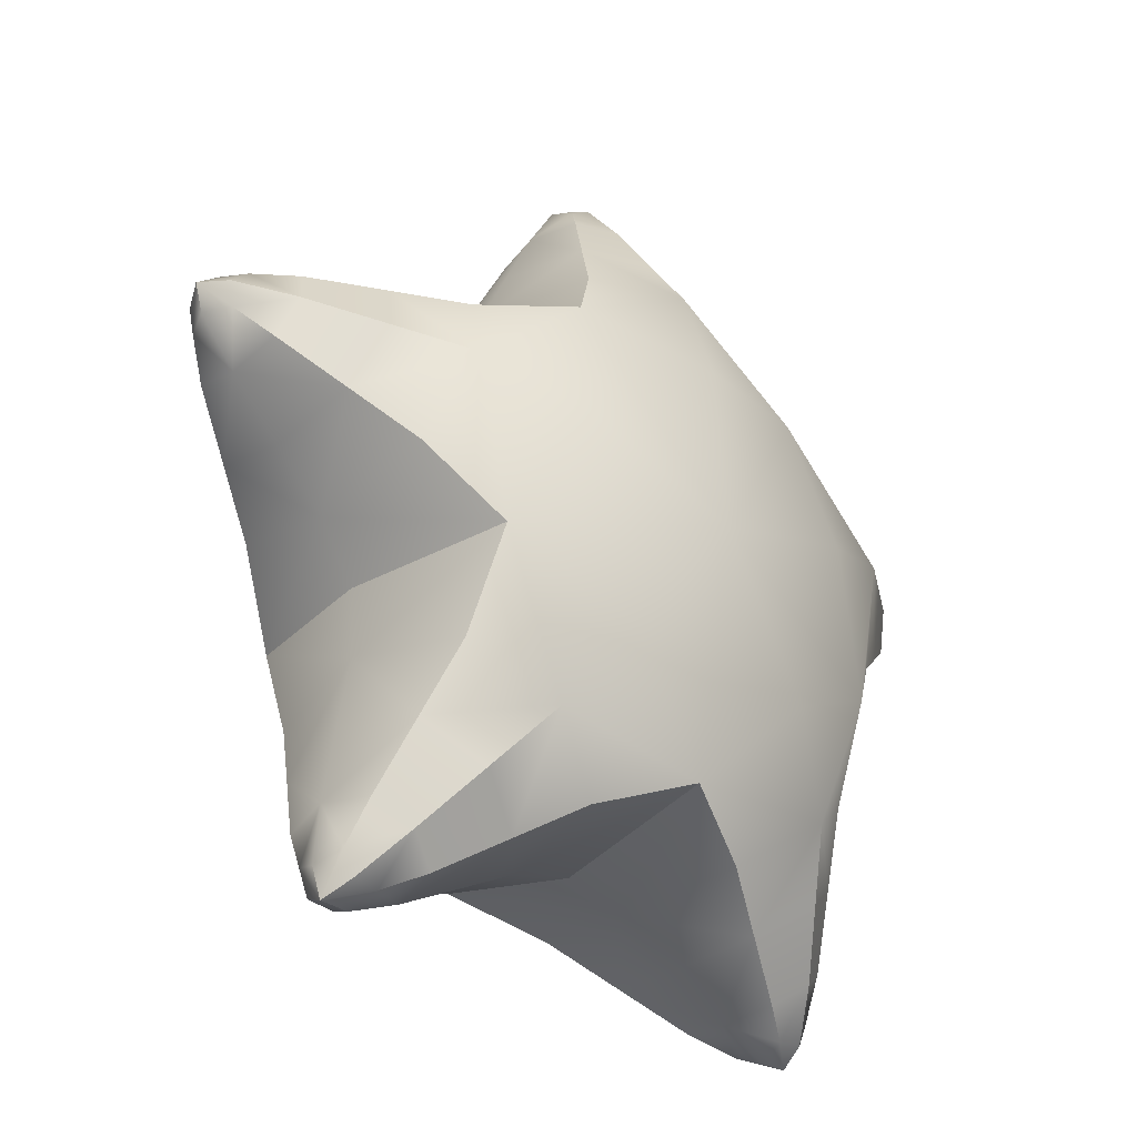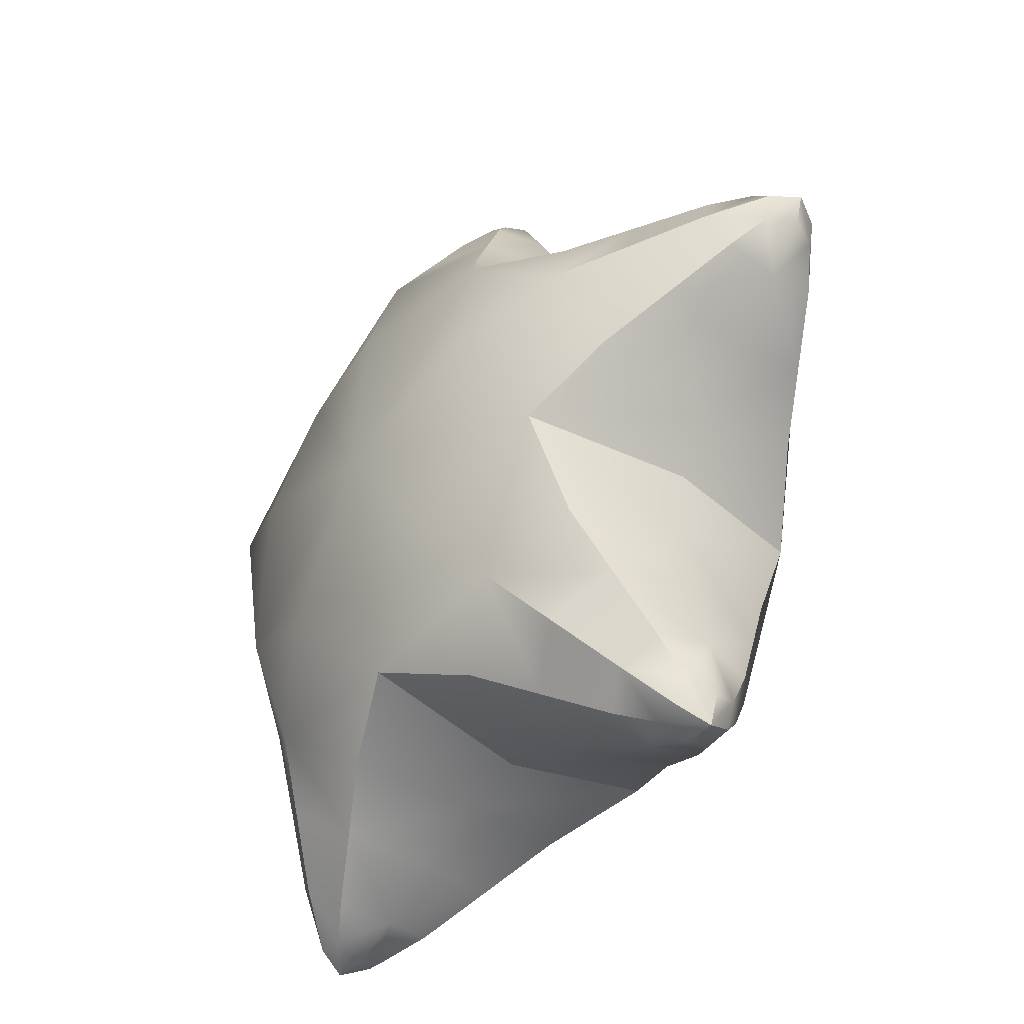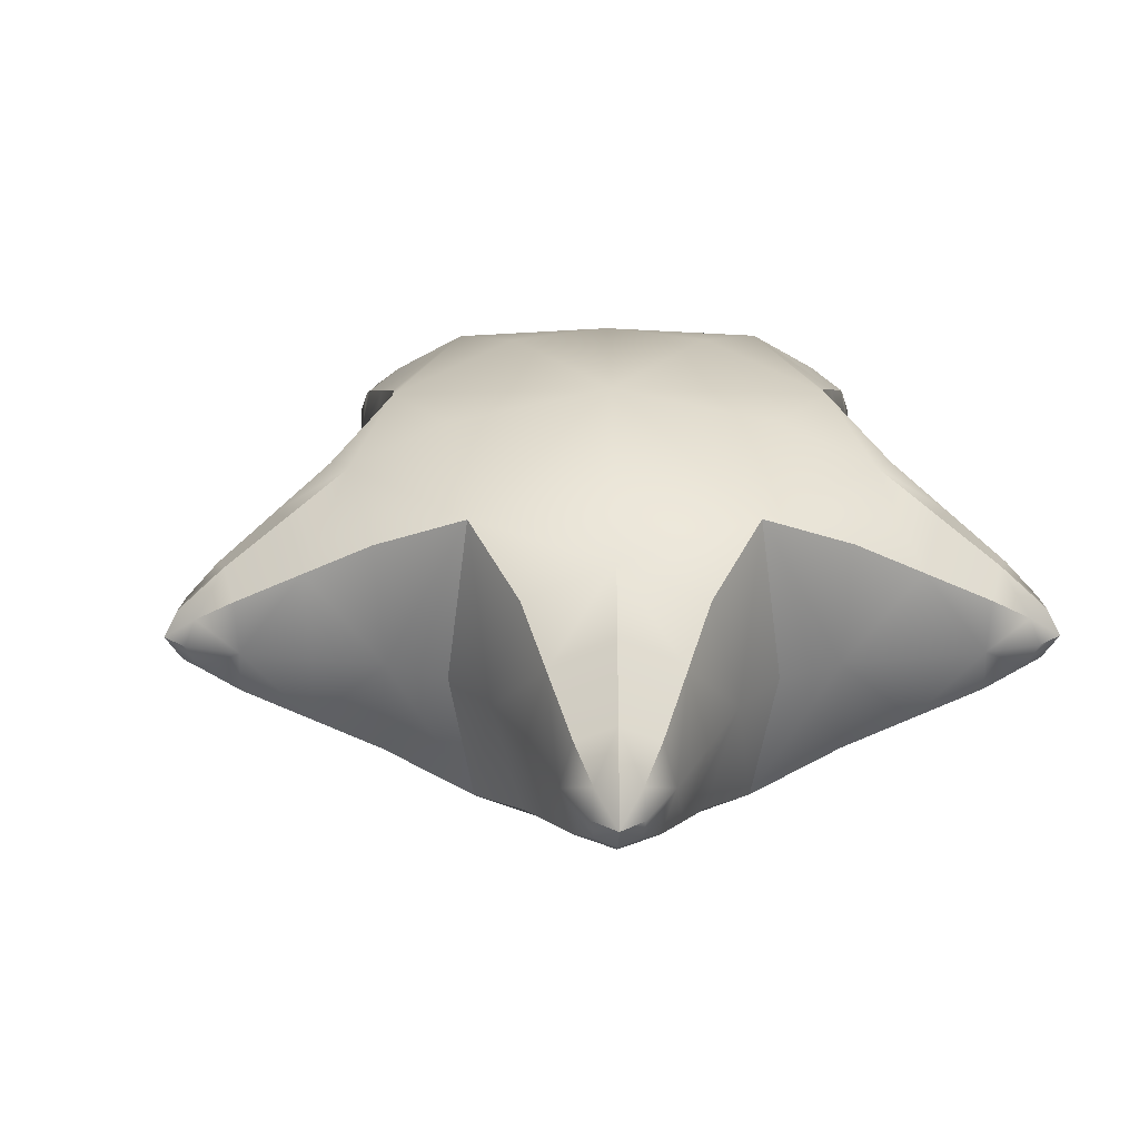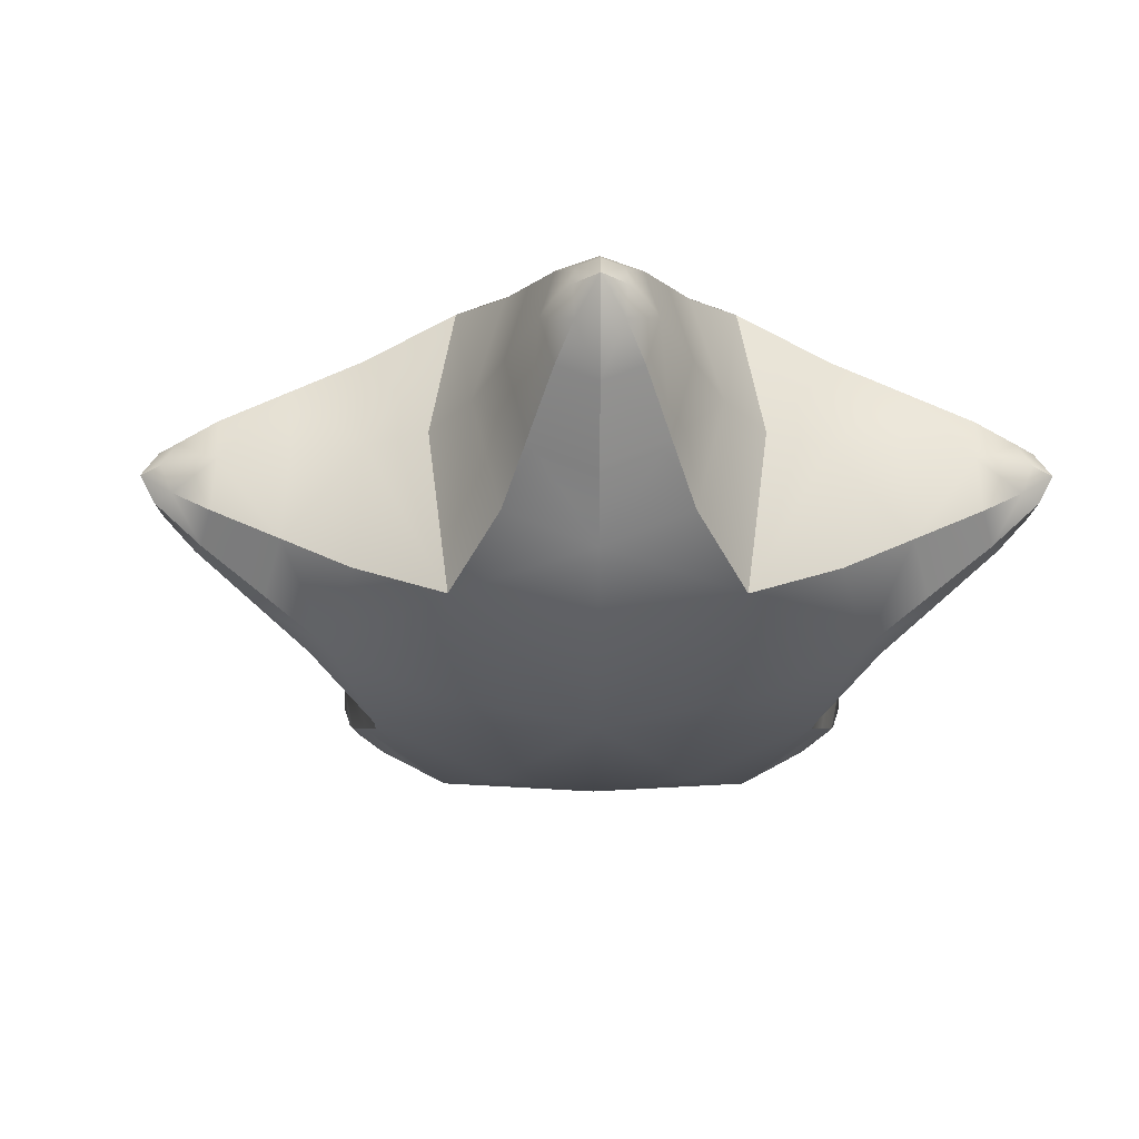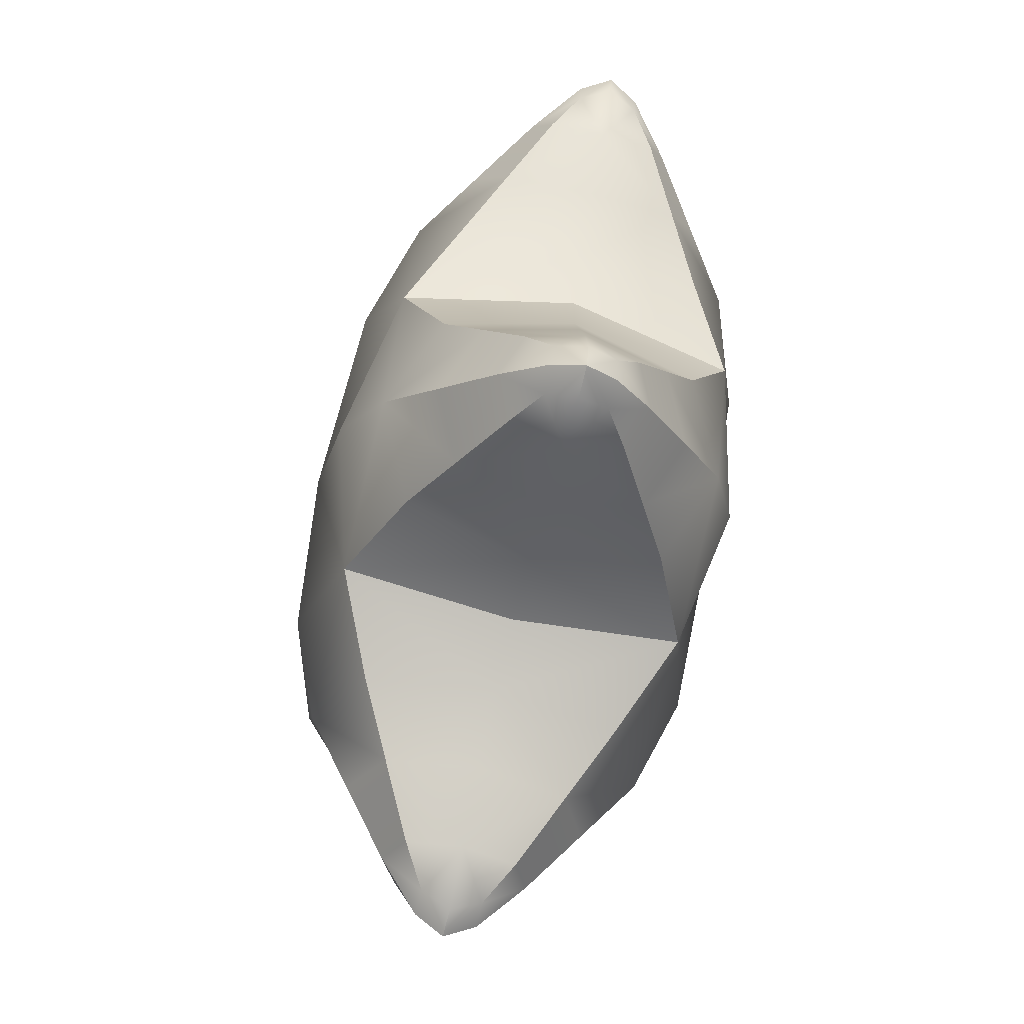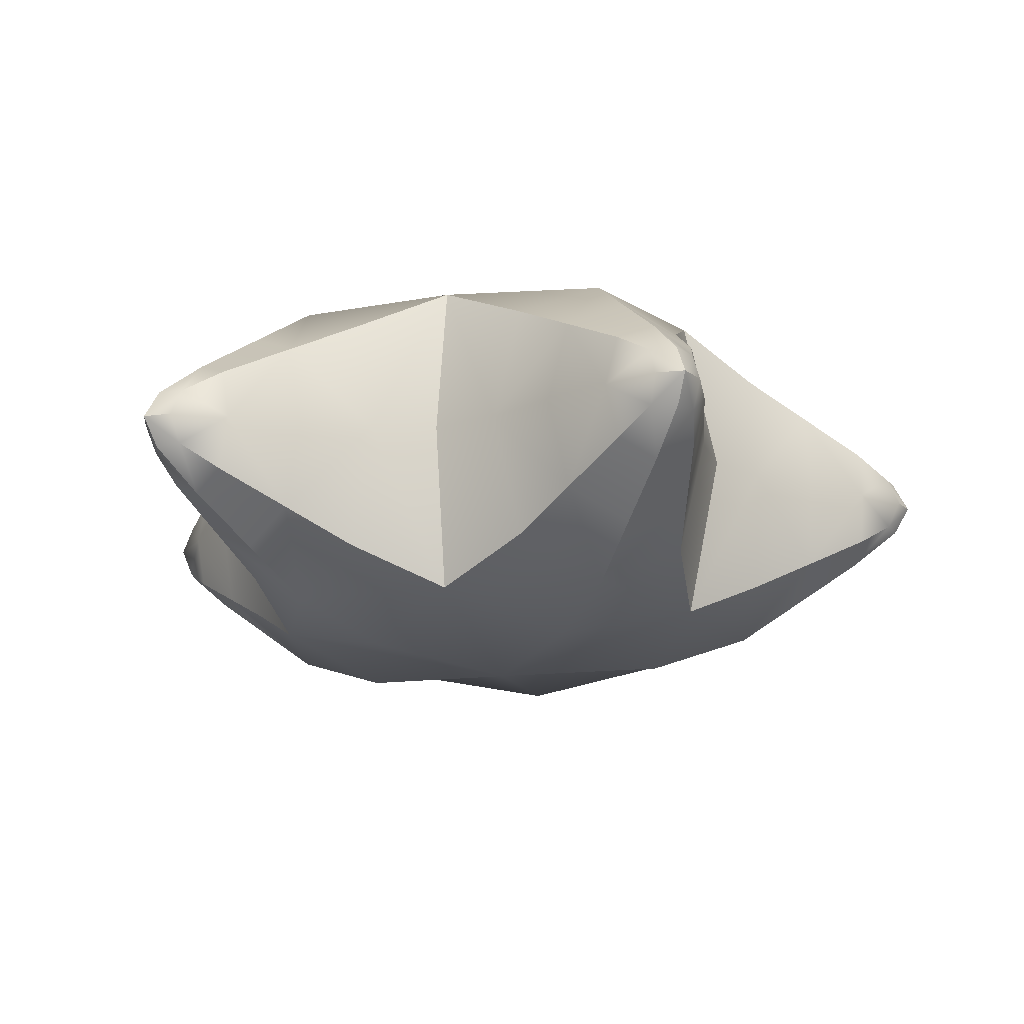
<metadata>
{"format":"obj","ext":"obj","renderer":"f3d","projection":"perspective","resolution":1024,"background":"white","views":[{"elev":-31.0,"azim":-44.1,"up":"+Y"},{"elev":-40.3,"azim":-128.5,"up":"+Y"},{"elev":30.5,"azim":-108.2,"up":"+Z"},{"elev":-30.5,"azim":-36.1,"up":"+Z"},{"elev":-71.9,"azim":-103.2,"up":"+Y"},{"elev":-16.3,"azim":14.1,"up":"+Z"}]}
</metadata>
<code>
o Star_Cylinder.000
v -0.4751 -0.4996 -0
v -0.678 0.1249 0
v 0 0.6834 0.1158
v 0 -0 0.344
v 0.678 0.1249 0
v 0.4017 -0.5529 0.1158
v 0 0 -0.344
v 0 0.7942 0
v -0.09071 0.6834 0
v 0.09071 0.6834 0
v 0 0.6834 -0.1158
v -0.7554 0.2454 0
v -0.622 0.2975 0
v -0.65 0.2112 -0.1158
v -0.65 0.2112 0.1158
v 0.7554 0.2454 0
v 0.65 0.2112 -0.1158
v 0.65 0.2112 0.1158
v 0.622 0.2975 0
v 0.4668 -0.6425 -0
v 0.4751 -0.4996 -0
v 0.3283 -0.6062 -0
v 0.4017 -0.5529 -0.1158
v -0.4668 -0.6425 -0
v -0.4017 -0.5529 0.1158
v -0.3283 -0.6062 -0
v -0.4017 -0.5529 -0.1158
v -0.4392 0.1427 0.2679
v -0.4392 0.1427 -0.2679
v -0.3774 0.3332 0
v -0.5011 -0.04775 -0
v 0.3774 0.3332 0
v 0.4392 0.1427 0.2679
v 0.4392 0.1427 -0.2679
v 0.5011 -0.04775 -0
v 0 0.4618 -0.2679
v 0.2003 0.4618 0
v -0.2003 0.4618 0
v 0 0.4618 0.2679
v 0.2715 -0.3736 -0.2679
v 0.1094 -0.4914 -0
v 0.4335 -0.2559 -0
v 0.2715 -0.3736 0.2679
v -0.2715 -0.3736 -0.2679
v -0.1094 -0.4914 -0
v -0.2715 -0.3736 0.2679
v -0.4335 -0.2559 -0
v -0.171 -0.2354 -0.325
v -0.171 -0.2354 0.325
v -0 -0.4626 -0
v -0.44 -0.143 -0
v -0.2767 0.08992 -0.325
v -0.2767 0.08992 0.325
v -0.2719 0.3743 0
v 0 0.291 -0.325
v 0 0.291 0.325
v 0.2719 0.3743 0
v 0.2767 0.08992 -0.325
v 0.2767 0.08992 0.325
v 0.44 -0.143 -0
v 0.171 -0.2354 -0.325
v 0.171 -0.2354 0.325
v -0.04064 0.7665 0
v 0 0.7665 -0.04881
v 0 0.7665 0.04881
v 0.04064 0.7665 0
v 0.06803 0.6834 0.08684
v -0.1502 0.4618 0.2009
v -0.1502 0.4618 -0.2009
v 0.06803 0.6834 -0.08684
v -0.7416 0.1982 0
v -0.729 0.2369 -0.04881
v -0.729 0.2369 0.04881
v -0.7165 0.2755 0
v -0.671 0.1465 0.08684
v -0.4857 -0.000133 -0.2009
v -0.629 0.2759 -0.08684
v -0.3928 0.2856 0.2009
v 0.7165 0.2755 0
v 0.729 0.2369 -0.04881
v 0.729 0.2369 0.04881
v 0.7416 0.1982 0
v 0.671 0.1465 -0.08684
v 0.4857 -0.000134 0.2009
v 0.629 0.2759 -0.08684
v 0.3928 0.2856 0.2009
v 0.4177 -0.644 -0
v 0.4834 -0.5962 -0
v 0.4506 -0.6201 -0.04881
v 0.4506 -0.6201 0.04881
v 0.3467 -0.5929 0.08684
v 0.393 -0.2854 0.2009
v 0.393 -0.2854 -0.2009
v 0.3467 -0.5929 -0.08684
v -0.4506 -0.6201 -0.04881
v -0.4506 -0.6201 0.04881
v -0.4177 -0.644 -0
v -0.4834 -0.5962 -0
v -0.4567 -0.5129 -0.08684
v -0.393 -0.2854 0.2009
v -0.1499 -0.4619 0.2009
v -0.1499 -0.4619 -0.2009
v -0.4857 -0.000134 0.2009
v -0.671 0.1465 -0.08684
v -0.3928 0.2856 -0.2009
v -0.629 0.2759 0.08684
v -0.5446 0.177 0.1918
v -0.5446 0.177 -0.1918
v -0.4997 0.3153 0
v -0.5896 0.03859 -0
v 0.4857 -0.000134 -0.2009
v 0.671 0.1465 0.08684
v 0.3928 0.2856 -0.2009
v 0.629 0.2759 0.08684
v 0.4997 0.3153 0
v 0.5446 0.177 0.1918
v 0.5446 0.177 -0.1918
v 0.5896 0.03859 -0
v 0.1502 0.4618 0.2009
v -0.06803 0.6834 0.08684
v -0.06803 0.6834 -0.08684
v 0.1502 0.4618 -0.2009
v 0 0.5726 -0.1918
v 0.1455 0.5726 0
v -0.1455 0.5726 0
v 0 0.5726 0.1918
v 0.1499 -0.4619 0.2009
v 0.4567 -0.5129 0.08684
v 0.4567 -0.5129 -0.08684
v 0.1499 -0.4619 -0.2009
v 0.3366 -0.4633 -0.1918
v 0.2189 -0.5488 -0
v 0.4543 -0.3778 -0
v 0.3366 -0.4633 0.1918
v -0.393 -0.2854 -0.2009
v -0.4567 -0.5129 0.08684
v -0.3467 -0.5929 0.08684
v -0.3467 -0.5929 -0.08684
v -0.3366 -0.4633 -0.1918
v -0.2189 -0.5488 -0
v -0.3366 -0.4633 0.1918
v -0.4543 -0.3778 -0
v -0 -0.4015 -0.2707
v -0 -0.4015 0.2707
v -0.3819 -0.1241 -0.2707
v -0.3819 -0.1241 0.2707
v -0.236 0.3249 -0.2707
v -0.236 0.3249 0.2707
v 0.236 0.3249 -0.2707
v 0.236 0.3249 0.2707
v 0.3819 -0.1241 -0.2707
v 0.3819 -0.1241 0.2707
v -0.03822 0.745 0.04743
v -0.03822 0.745 -0.04743
v 0.03822 0.745 -0.04743
v 0.03822 0.745 0.04743
v -0.7203 0.1939 0.04743
v -0.7203 0.1939 -0.04743
v -0.6967 0.2666 -0.04743
v -0.6967 0.2666 0.04743
v 0.6967 0.2666 0.04743
v 0.6967 0.2666 -0.04743
v 0.7203 0.1939 -0.04743
v 0.7203 0.1939 0.04743
v 0.407 -0.6252 -0.04743
v 0.407 -0.6252 0.04743
v 0.4688 -0.5802 0.04743
v 0.4688 -0.5802 -0.04743
v -0.407 -0.6252 -0.04743
v -0.4688 -0.5802 -0.04743
v -0.4688 -0.5802 0.04743
v -0.407 -0.6252 0.04743
v -0.5783 0.07318 0.1439
v -0.5783 0.07318 -0.1439
v -0.5109 0.2807 -0.1439
v -0.5109 0.2807 0.1439
v 0.5783 0.07318 -0.1439
v 0.5783 0.07318 0.1439
v 0.5109 0.2807 -0.1439
v 0.5109 0.2807 0.1439
v 0.1091 0.5726 0.1439
v -0.1091 0.5726 0.1439
v -0.1091 0.5726 -0.1439
v 0.1091 0.5726 -0.1439
v 0.2483 -0.5274 0.1439
v 0.4249 -0.3991 0.1439
v 0.4249 -0.3991 -0.1439
v 0.2483 -0.5274 -0.1439
v -0.4249 -0.3991 -0.1439
v -0.4249 -0.3991 0.1439
v -0.2483 -0.5274 0.1439
v -0.2483 -0.5274 -0.1439
f 1 136 190 142
f 1 142 189 99
f 1 99 170 98
f 1 98 171 136
f 2 104 174 110
f 2 110 173 75
f 2 75 157 71
f 2 71 158 104
f 3 120 182 126
f 3 126 181 67
f 3 67 156 65
f 3 65 153 120
f 4 53 146 49
f 4 49 144 62
f 4 62 152 59
f 4 59 150 56
f 4 56 148 53
f 5 112 178 118
f 5 118 177 83
f 5 83 163 82
f 5 82 164 112
f 6 128 186 134
f 6 134 185 91
f 6 91 166 90
f 6 90 167 128
f 7 61 143 48
f 7 48 145 52
f 7 52 147 55
f 7 55 149 58
f 7 58 151 61
f 8 64 154 63
f 8 63 153 65
f 8 65 156 66
f 8 66 155 64
f 9 121 183 125
f 9 125 182 120
f 9 120 153 63
f 9 63 154 121
f 10 67 181 124
f 10 124 184 70
f 10 70 155 66
f 10 66 156 67
f 11 70 184 123
f 11 123 183 121
f 11 121 154 64
f 11 64 155 70
f 12 72 158 71
f 12 71 157 73
f 12 73 160 74
f 12 74 159 72
f 13 106 176 109
f 13 109 175 77
f 13 77 159 74
f 13 74 160 106
f 14 77 175 108
f 14 108 174 104
f 14 104 158 72
f 14 72 159 77
f 15 75 173 107
f 15 107 176 106
f 15 106 160 73
f 15 73 157 75
f 16 80 162 79
f 16 79 161 81
f 16 81 164 82
f 16 82 163 80
f 17 83 177 117
f 17 117 179 85
f 17 85 162 80
f 17 80 163 83
f 18 114 180 116
f 18 116 178 112
f 18 112 164 81
f 18 81 161 114
f 19 85 179 115
f 19 115 180 114
f 19 114 161 79
f 19 79 162 85
f 20 89 168 88
f 20 88 167 90
f 20 90 166 87
f 20 87 165 89
f 21 129 187 133
f 21 133 186 128
f 21 128 167 88
f 21 88 168 129
f 22 91 185 132
f 22 132 188 94
f 22 94 165 87
f 22 87 166 91
f 23 94 188 131
f 23 131 187 129
f 23 129 168 89
f 23 89 165 94
f 24 95 169 97
f 24 97 172 96
f 24 96 171 98
f 24 98 170 95
f 25 137 191 141
f 25 141 190 136
f 25 136 171 96
f 25 96 172 137
f 26 138 192 140
f 26 140 191 137
f 26 137 172 97
f 26 97 169 138
f 27 99 189 139
f 27 139 192 138
f 27 138 169 95
f 27 95 170 99
f 28 103 146 53
f 28 53 148 78
f 28 78 176 107
f 28 107 173 103
f 29 105 147 52
f 29 52 145 76
f 29 76 174 108
f 29 108 175 105
f 30 78 148 54
f 30 54 147 105
f 30 105 175 109
f 30 109 176 78
f 31 76 145 51
f 31 51 146 103
f 31 103 173 110
f 31 110 174 76
f 32 113 149 57
f 32 57 150 86
f 32 86 180 115
f 32 115 179 113
f 33 86 150 59
f 33 59 152 84
f 33 84 178 116
f 33 116 180 86
f 34 111 151 58
f 34 58 149 113
f 34 113 179 117
f 34 117 177 111
f 35 84 152 60
f 35 60 151 111
f 35 111 177 118
f 35 118 178 84
f 36 122 149 55
f 36 55 147 69
f 36 69 183 123
f 36 123 184 122
f 37 119 150 57
f 37 57 149 122
f 37 122 184 124
f 37 124 181 119
f 38 69 147 54
f 38 54 148 68
f 38 68 182 125
f 38 125 183 69
f 39 68 148 56
f 39 56 150 119
f 39 119 181 126
f 39 126 182 68
f 40 130 143 61
f 40 61 151 93
f 40 93 187 131
f 40 131 188 130
f 41 127 144 50
f 41 50 143 130
f 41 130 188 132
f 41 132 185 127
f 42 93 151 60
f 42 60 152 92
f 42 92 186 133
f 42 133 187 93
f 43 92 152 62
f 43 62 144 127
f 43 127 185 134
f 43 134 186 92
f 44 135 145 48
f 44 48 143 102
f 44 102 192 139
f 44 139 189 135
f 45 102 143 50
f 45 50 144 101
f 45 101 191 140
f 45 140 192 102
f 46 101 144 49
f 46 49 146 100
f 46 100 190 141
f 46 141 191 101
f 47 100 146 51
f 47 51 145 135
f 47 135 189 142
f 47 142 190 100

</code>
